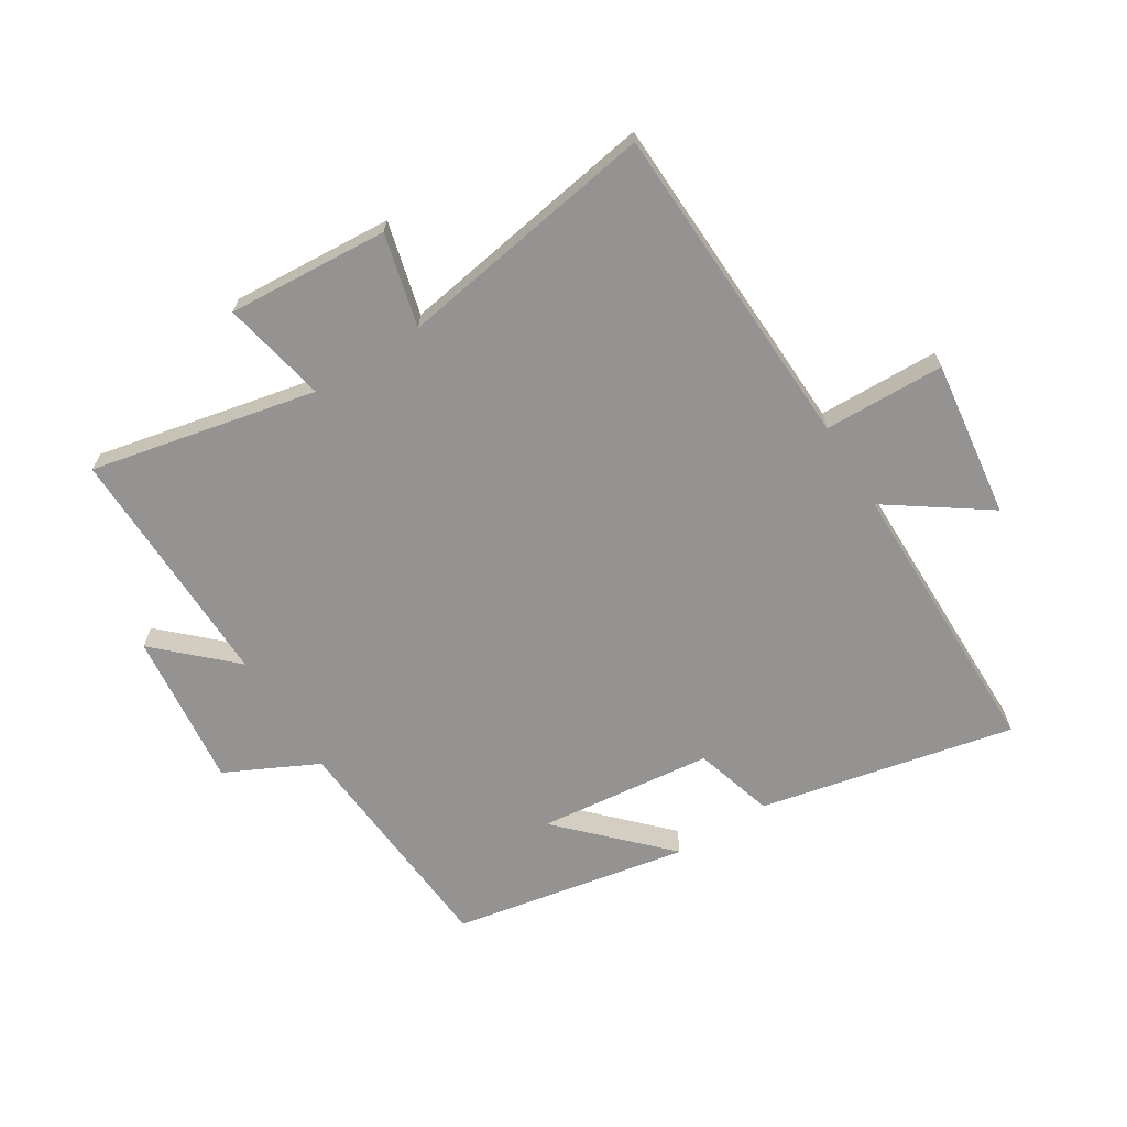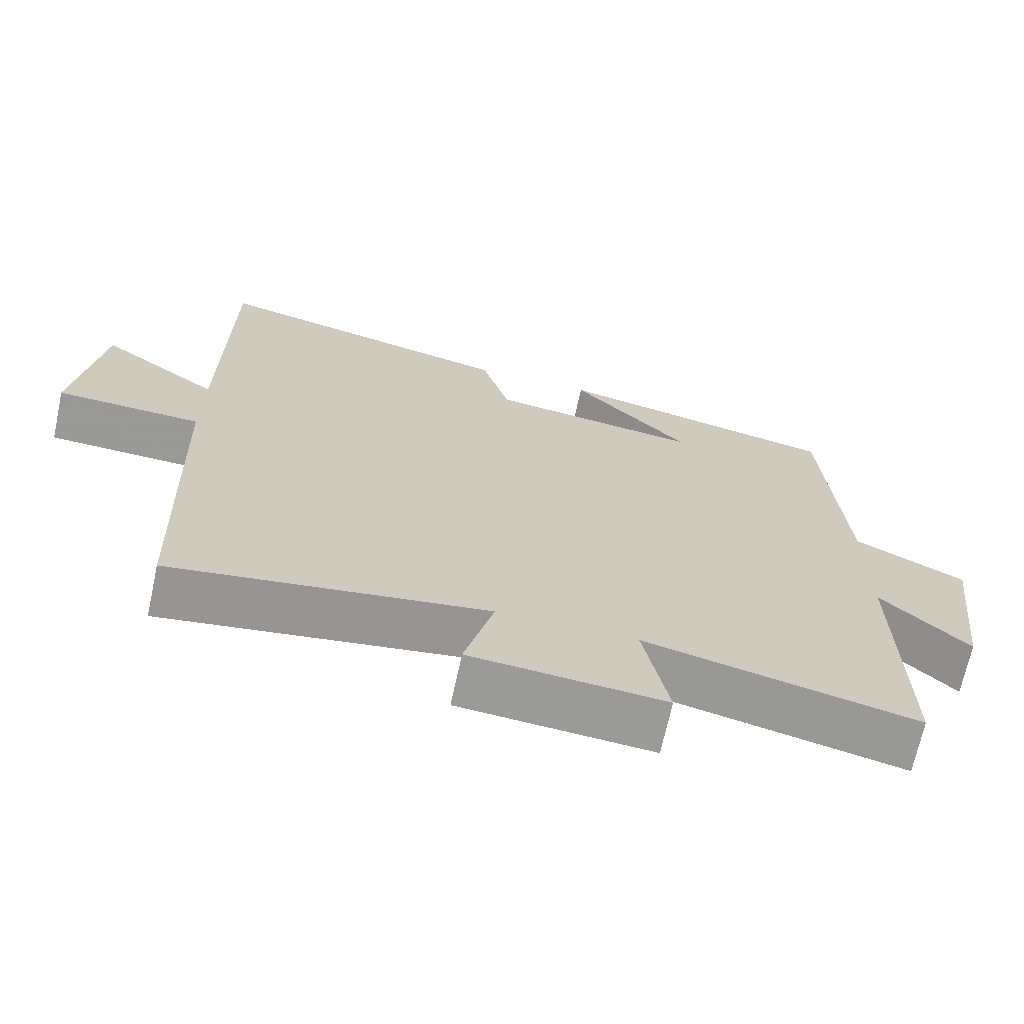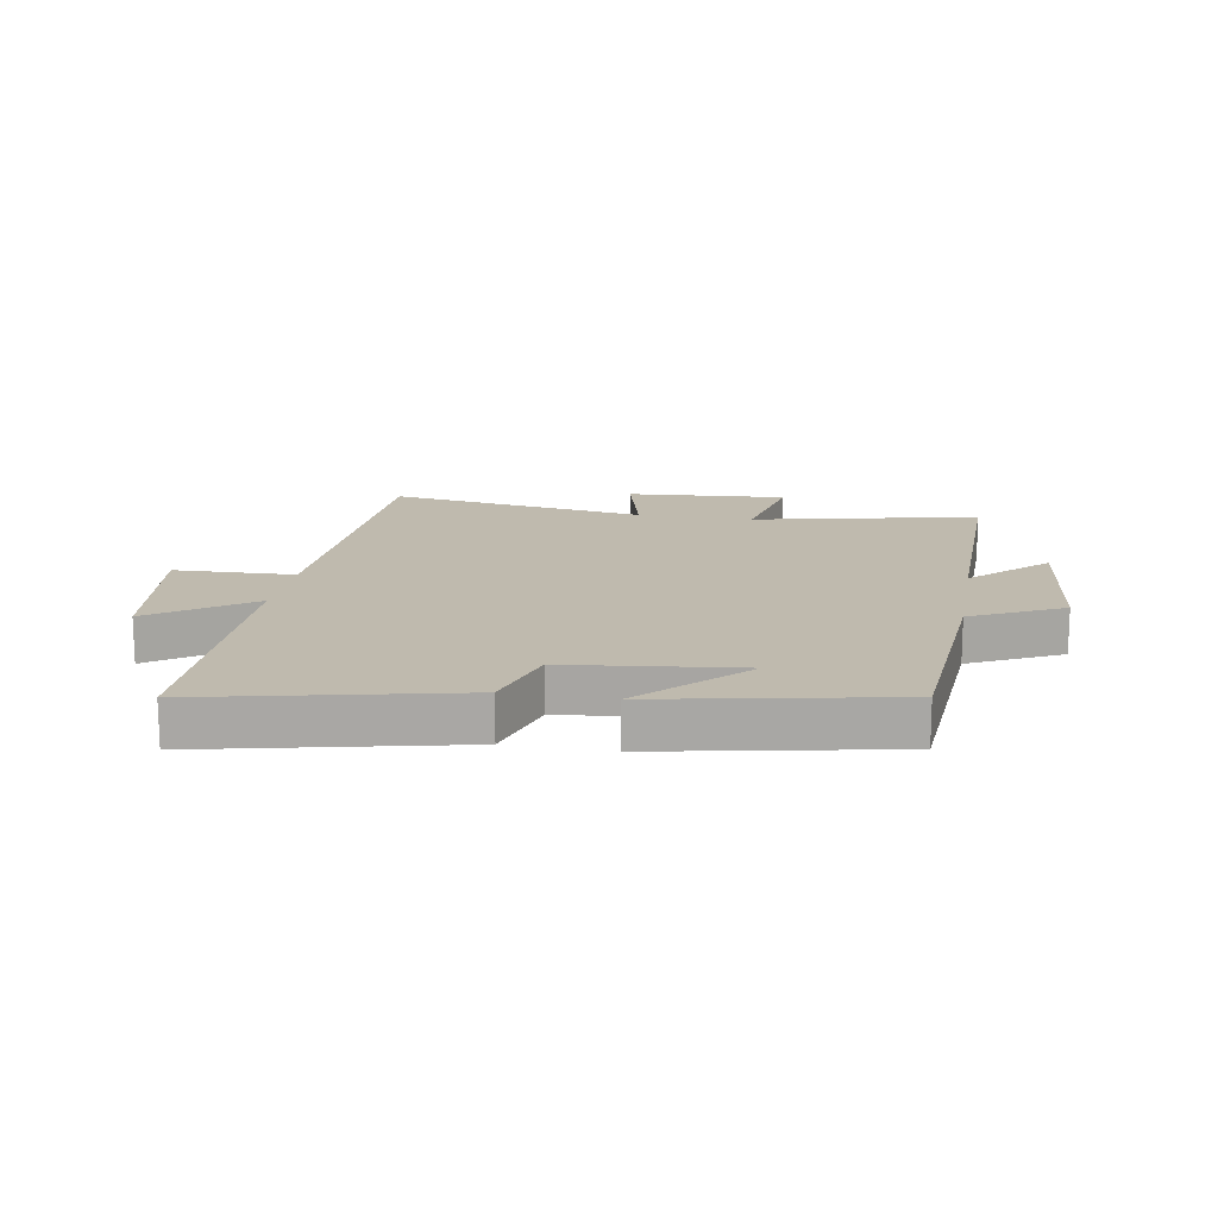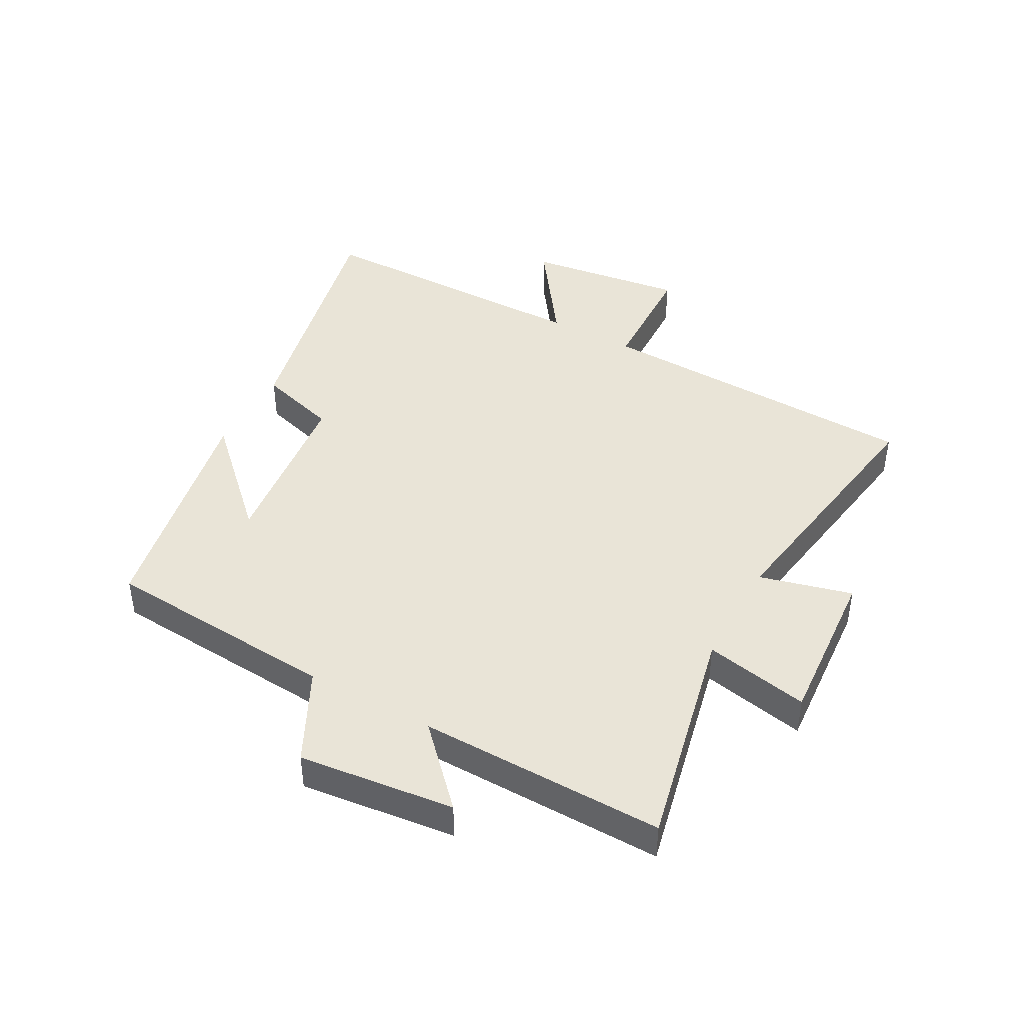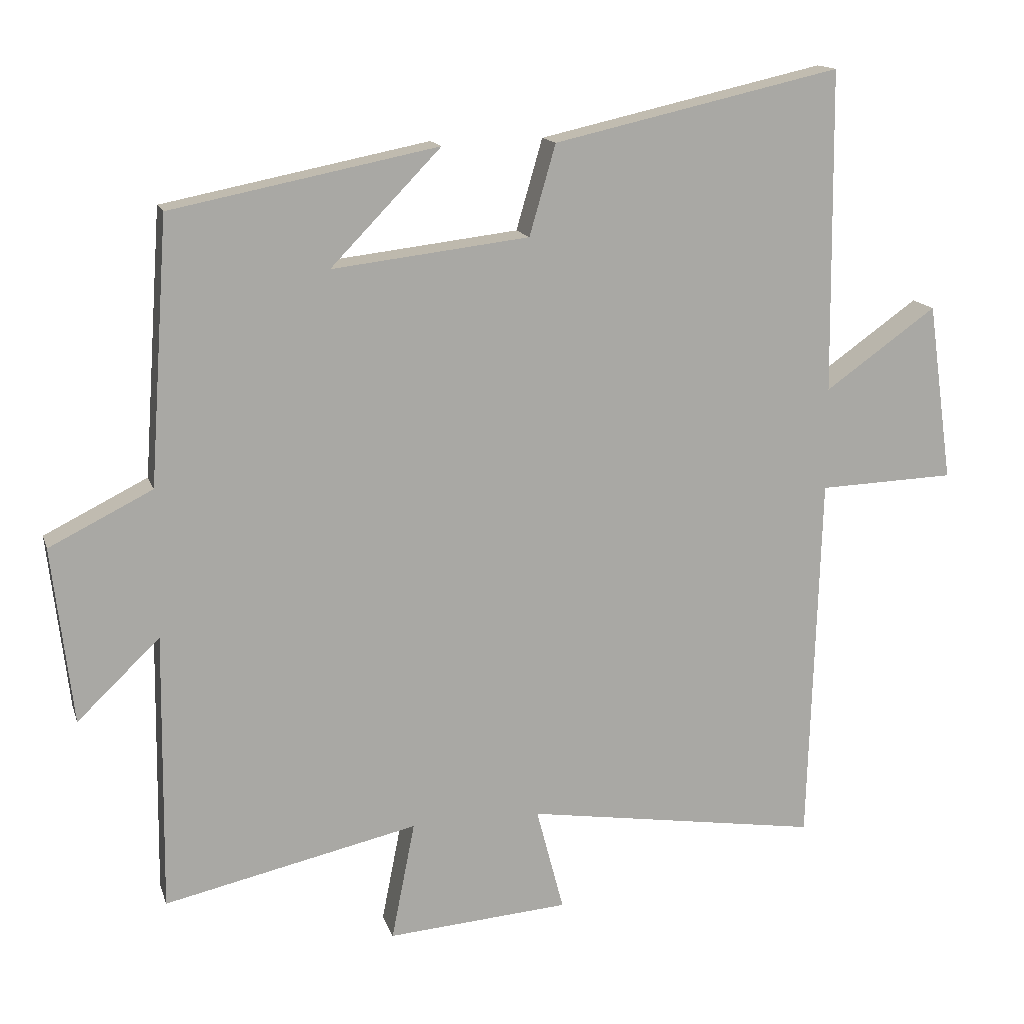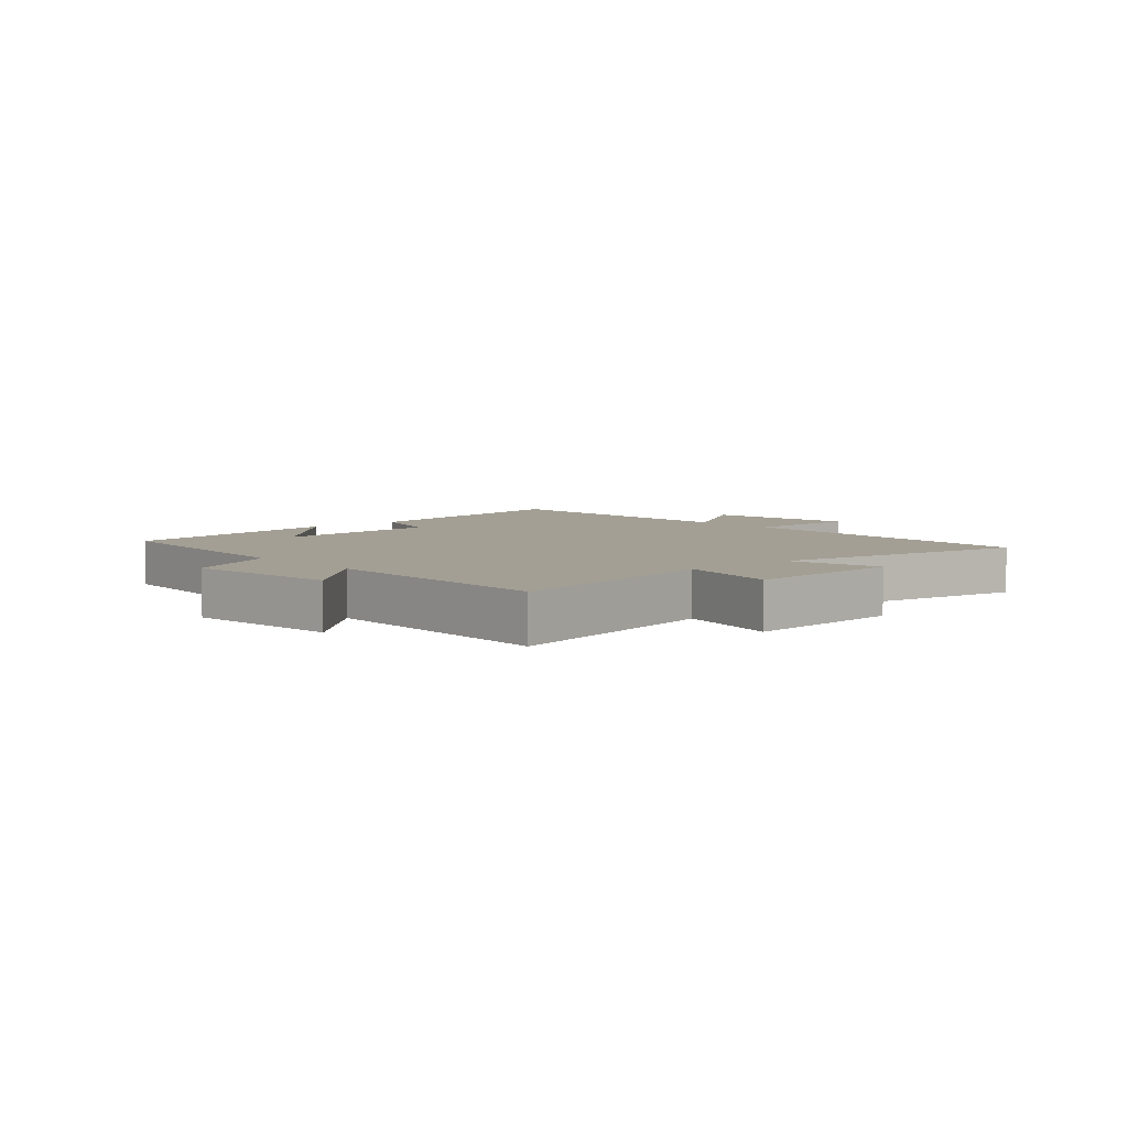
<metadata>
{"format":"obj","ext":"obj","renderer":"f3d","projection":"perspective","resolution":1024,"background":"white","views":[{"elev":-66.8,"azim":-147.6,"up":"+Y"},{"elev":-69.0,"azim":-12.2,"up":"+Z"},{"elev":15.6,"azim":9.9,"up":"+Y"},{"elev":43.5,"azim":118.9,"up":"+Y"},{"elev":14.6,"azim":165.0,"up":"+Z"},{"elev":5.3,"azim":139.2,"up":"+Y"}]}
</metadata>
<code>
v -0.483 0.07 -0.566
v -0.5 0.07 -0.025
v -0.698 0.07 -0.018
v -0.662 0.07 0.24
v -0.5 0.07 0.125
v -0.495 0.07 0.594
v -0.078 0.07 0.5
v -0.04 0.07 0.369
v 0.246 0.07 0.335
v 0.086 0.07 0.5
v 0.473 0.07 0.423
v 0.5 0.07 0.038
v 0.65 0.07 -0.037
v 0.62 0.07 -0.293
v 0.5 0.07 -0.178
v 0.505 0.07 -0.582
v 0.136 0.07 -0.5
v 0.17 0.07 -0.672
v -0.094 0.07 -0.652
v -0.054 0.07 -0.5
v -0.483 0 -0.566
v -0.5 0 -0.025
v -0.698 0 -0.018
v -0.662 0 0.24
v -0.5 0 0.125
v -0.495 0 0.594
v -0.078 0 0.5
v -0.04 0 0.369
v 0.246 0 0.335
v 0.086 0 0.5
v 0.473 0 0.423
v 0.5 0 0.038
v 0.65 0 -0.037
v 0.62 0 -0.293
v 0.5 0 -0.178
v 0.505 0 -0.582
v 0.136 0 -0.5
v 0.17 0 -0.672
v -0.094 0 -0.652
v -0.054 0 -0.5
f 17 18 19 20
f 15 16 17
f 15 17 20
f 12 13 14 15
f 9 10 11
f 9 11 12 15
f 5 6 7 8
f 5 8 9 15
f 2 3 4 5
f 5 15 20
f 1 2 5 20
f 40 39 38 37
f 37 36 35
f 40 37 35
f 35 34 33 32
f 31 30 29
f 35 32 31 29
f 28 27 26 25
f 35 29 28 25
f 25 24 23 22
f 40 35 25
f 40 25 22 21
f 1 21 22 2
f 2 22 23 3
f 3 23 24 4
f 4 24 25 5
f 5 25 26 6
f 6 26 27 7
f 7 27 28 8
f 8 28 29 9
f 9 29 30 10
f 10 30 31 11
f 11 31 32 12
f 12 32 33 13
f 13 33 34 14
f 14 34 35 15
f 15 35 36 16
f 16 36 37 17
f 17 37 38 18
f 18 38 39 19
f 19 39 40 20
f 20 40 21 1

</code>
